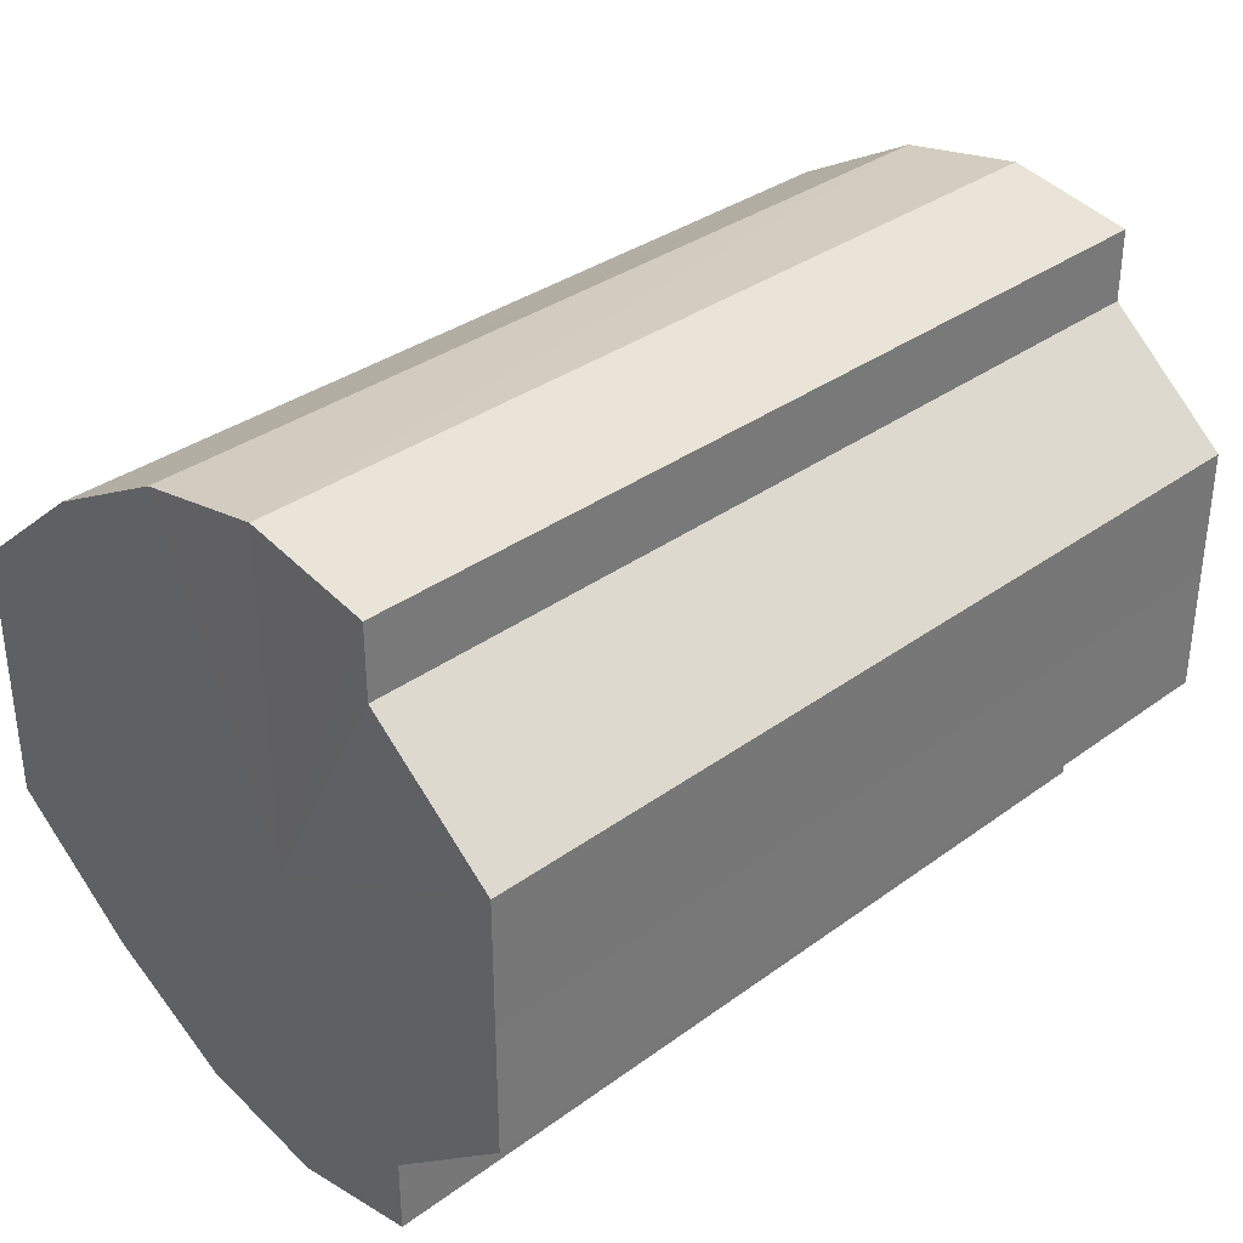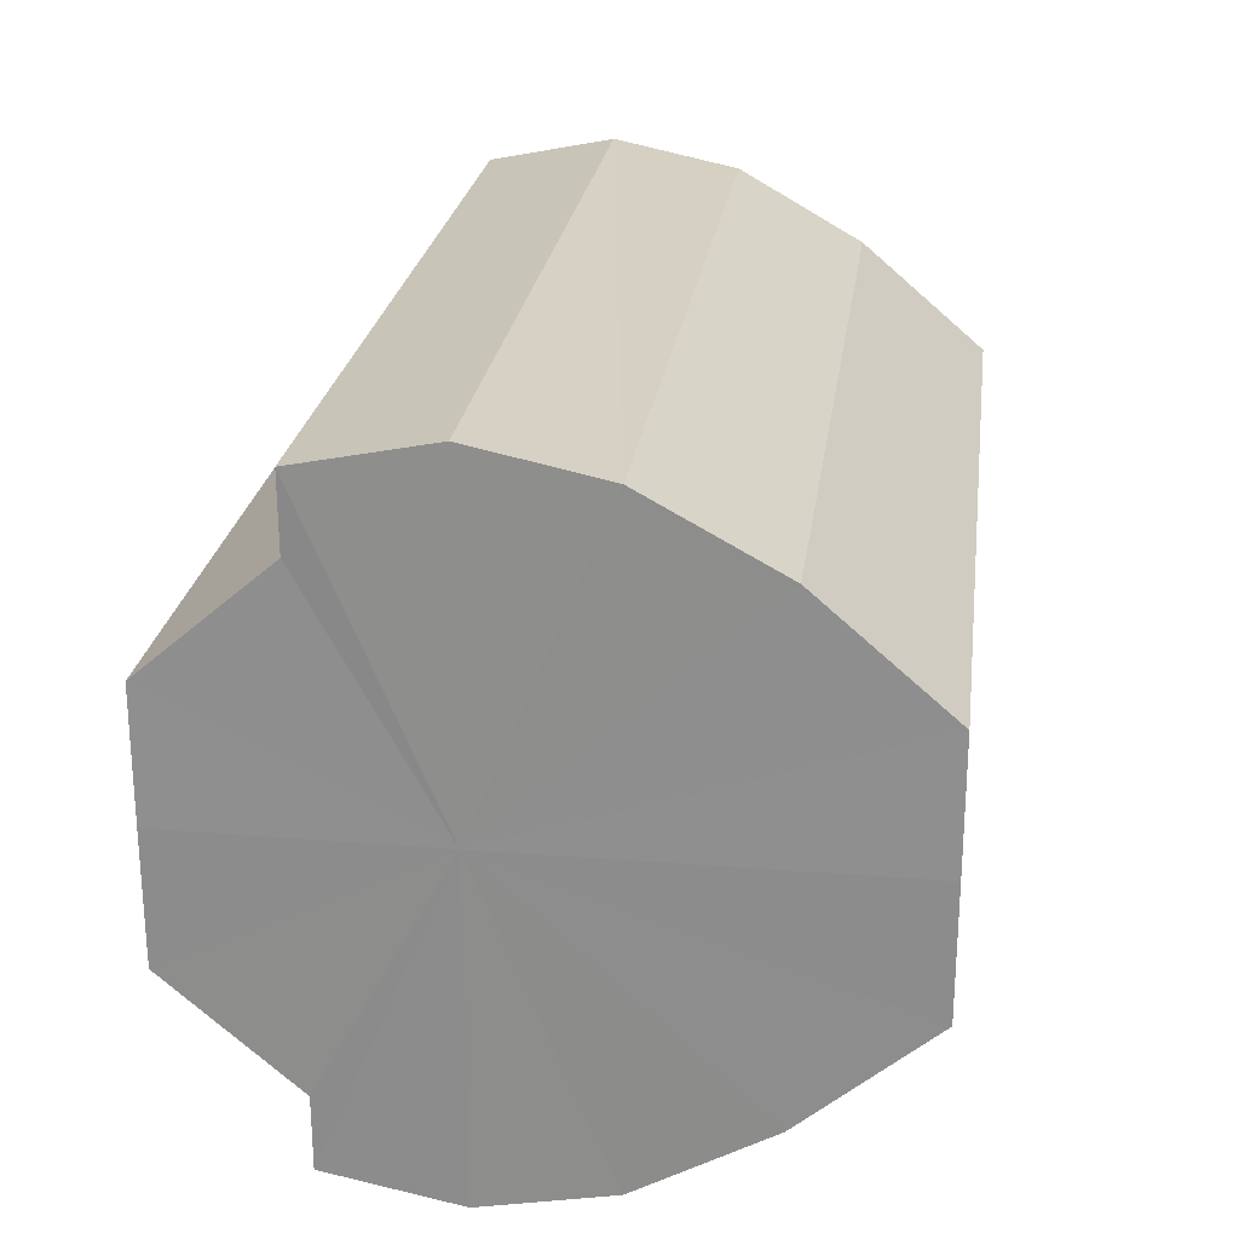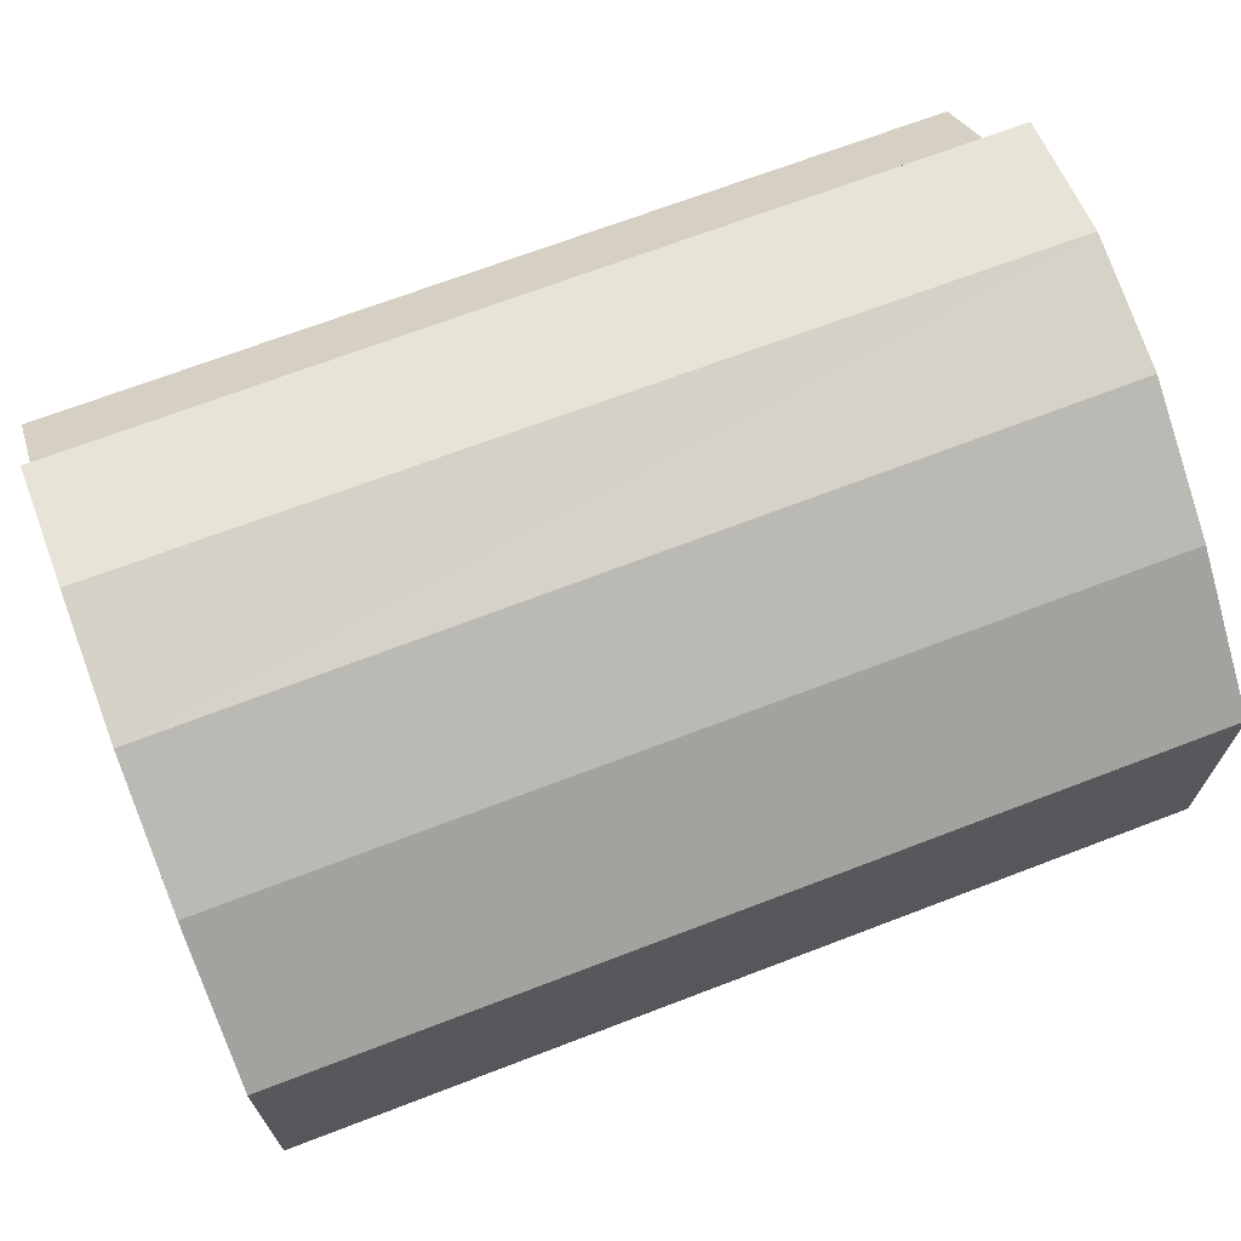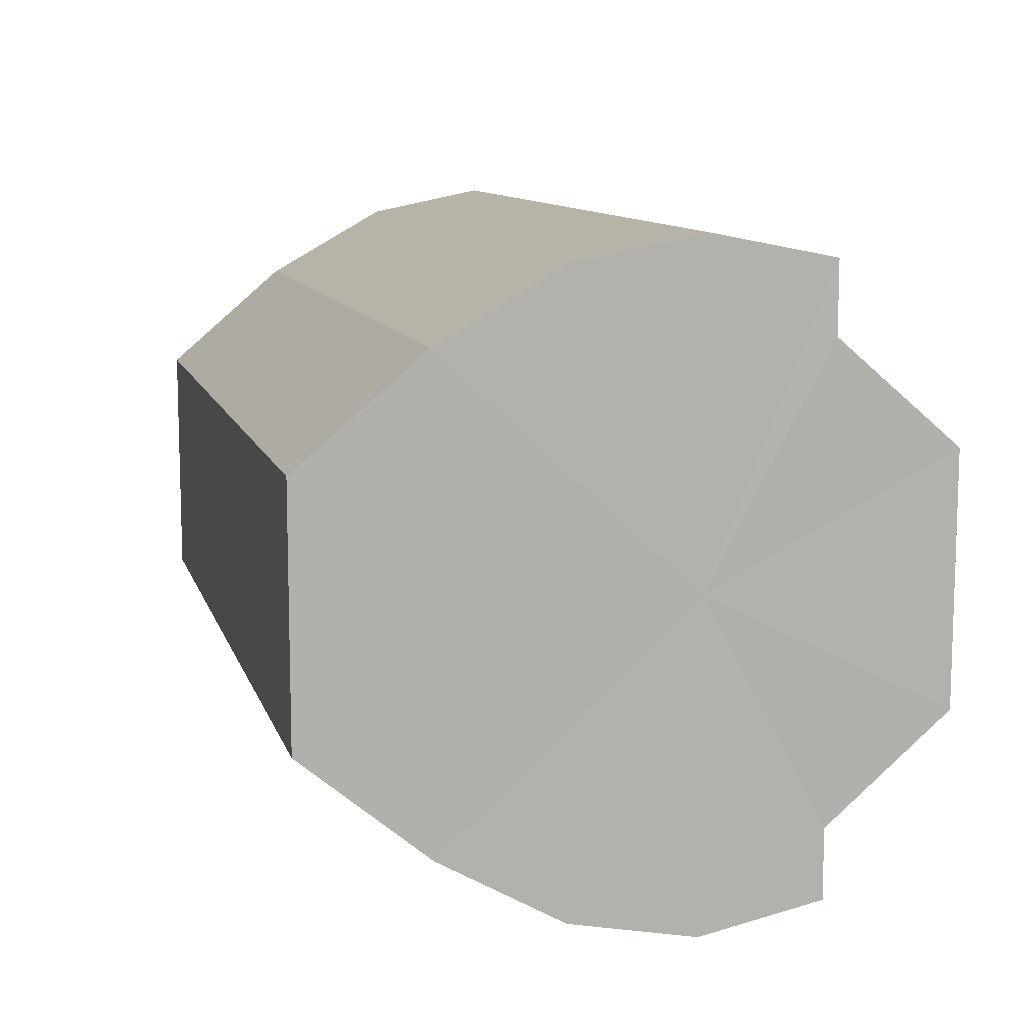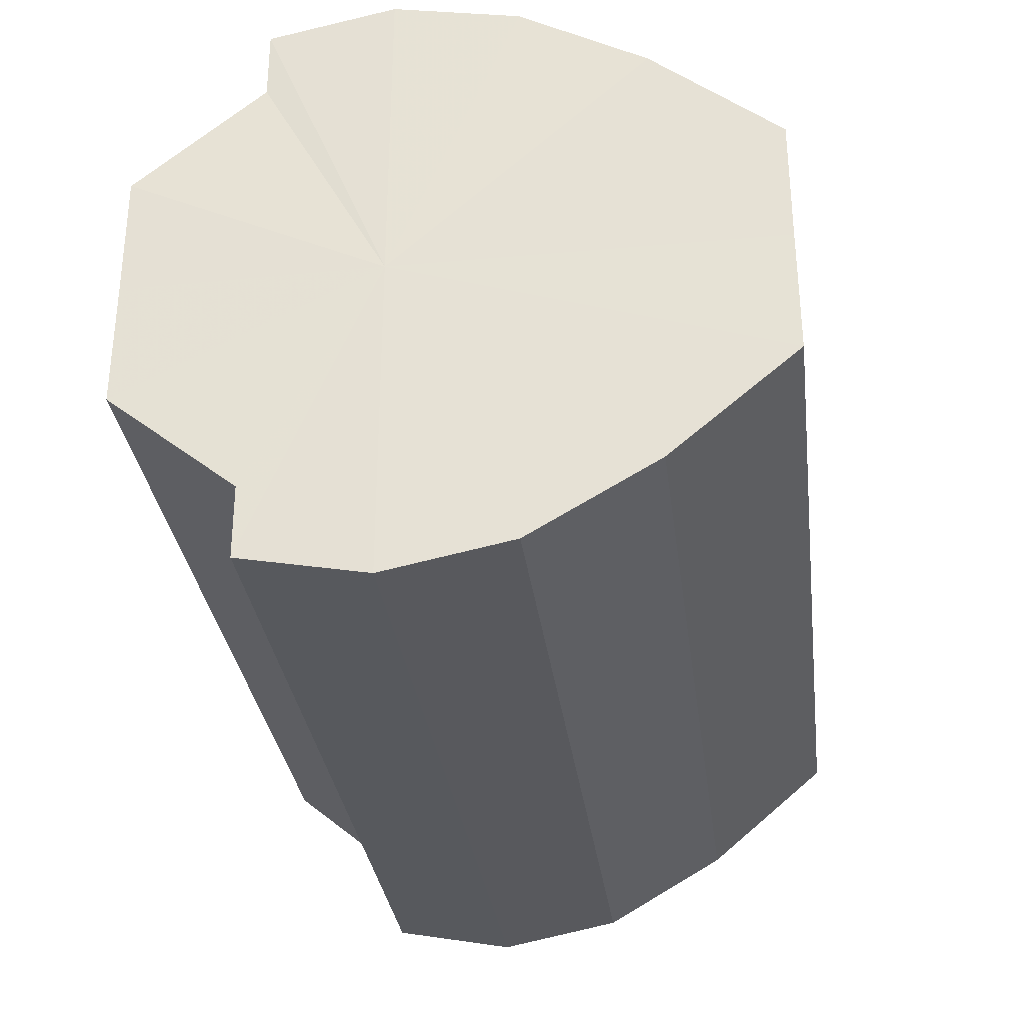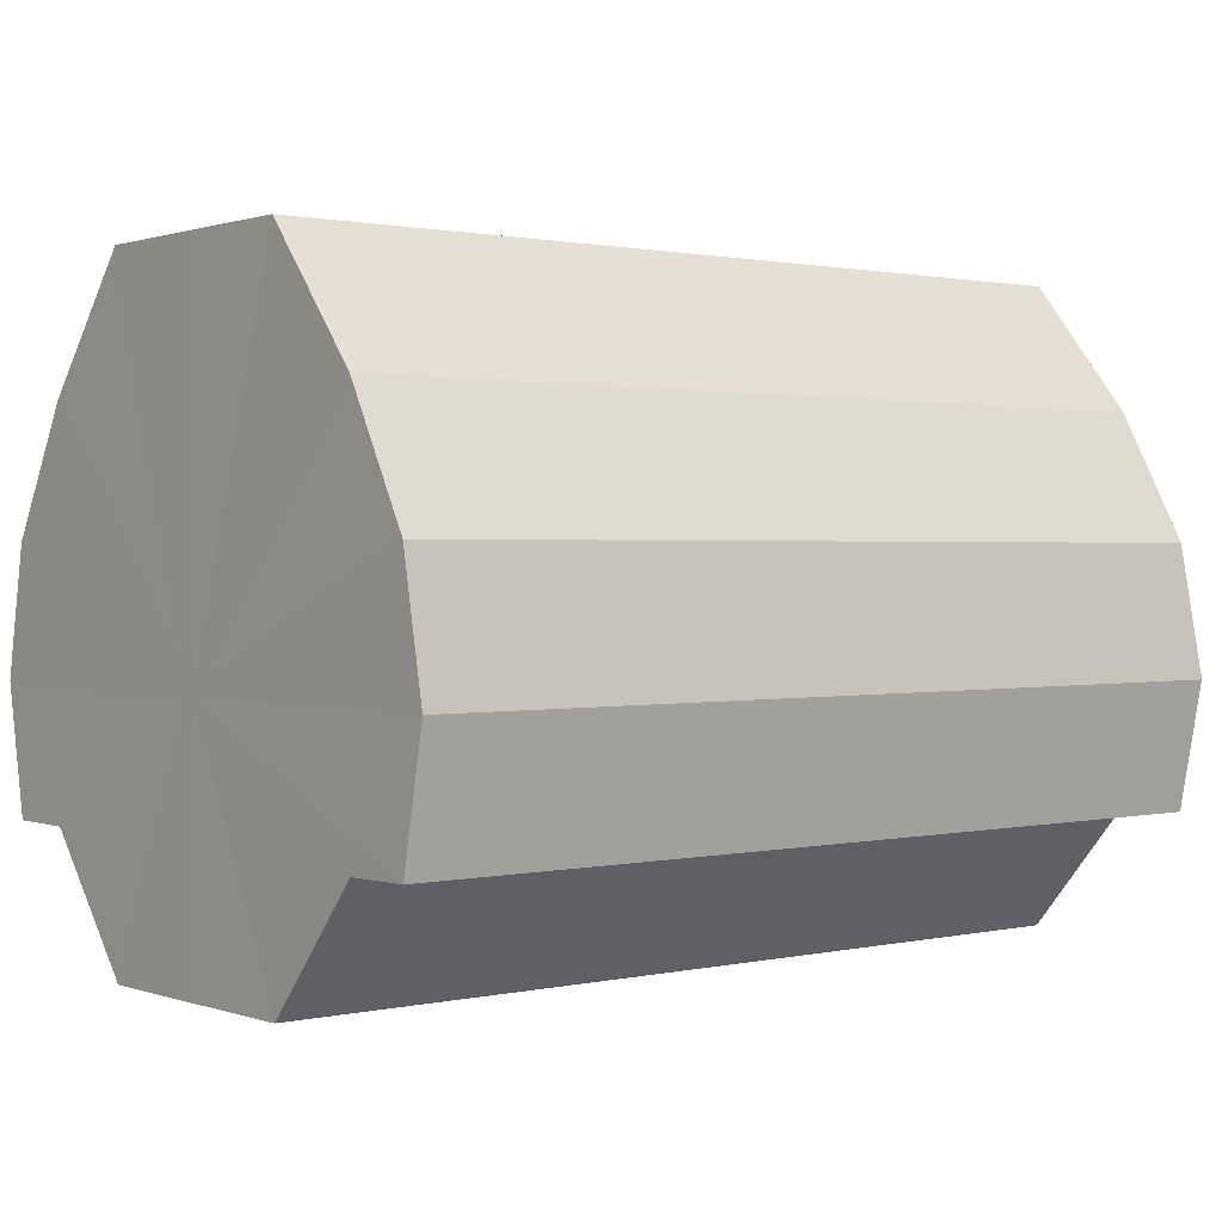
<metadata>
{"format":"obj","ext":"obj","renderer":"f3d","projection":"perspective","resolution":1024,"background":"white","views":[{"elev":34.4,"azim":-44.4,"up":"+Z"},{"elev":24.0,"azim":97.6,"up":"+Z"},{"elev":69.3,"azim":159.0,"up":"+Z"},{"elev":10.6,"azim":-104.5,"up":"+Z"},{"elev":-32.0,"azim":97.3,"up":"+Z"},{"elev":1.2,"azim":141.0,"up":"+Y"}]}
</metadata>
<code>
o 24920
v 2246 1854 7.555
v 2246 1854 7.545
v 2246 1854 7.555
v 2246 1854 7.537
v 2246 1854 7.545
v 2246 1854 7.565
v 2246 1854 7.565
v 2246 1854 7.531
v 2246 1854 7.537
v 2246 1854 7.573
v 2246 1854 7.573
v 2246 1854 7.529
v 2246 1854 7.531
v 2246 1854 7.579
v 2246 1854 7.579
v 2246 1854 7.531
v 2246 1854 7.529
v 2246 1854 7.581
v 2246 1854 7.581
v 2246 1854 7.537
v 2246 1854 7.531
v 2246 1854 7.579
v 2246 1854 7.579
v 2246 1854 7.545
v 2246 1854 7.537
v 2246 1854 7.573
v 2246 1854 7.573
v 2246 1854 7.555
v 2246 1854 7.545
v 2246 1854 7.565
v 2246 1854 7.565
v 2246 1854 7.555
v 2246 1854 7.555
v 2246 1854 7.545
v 2246 1854 7.545
v 2246 1854 7.537
v 2246 1854 7.537
v 2246 1854 7.565
v 2246 1854 7.555
v 2246 1854 7.573
v 2246 1854 7.565
v 2246 1854 7.531
v 2246 1854 7.531
v 2246 1854 7.579
v 2246 1854 7.573
v 2246 1854 7.581
v 2246 1854 7.579
v 2246 1854 7.529
v 2246 1854 7.529
v 2246 1854 7.579
v 2246 1854 7.581
v 2246 1854 7.573
v 2246 1854 7.579
v 2246 1854 7.531
v 2246 1854 7.531
v 2246 1854 7.565
v 2246 1854 7.573
v 2246 1854 7.555
v 2246 1854 7.565
v 2246 1854 7.537
v 2246 1854 7.537
v 2246 1854 7.545
v 2246 1854 7.555
v 2246 1854 7.545
v 2246 1854 7.555
v 2246 1854 7.545
v 2246 1854 7.555
v 2246 1854 7.537
v 2246 1854 7.565
v 2246 1854 7.531
v 2246 1854 7.573
v 2246 1854 7.529
v 2246 1854 7.579
v 2246 1854 7.531
v 2246 1854 7.581
v 2246 1854 7.537
v 2246 1854 7.579
v 2246 1854 7.545
v 2246 1854 7.573
v 2246 1854 7.555
v 2246 1854 7.565
v 2246 1854 7.555
v 2246 1854 7.555
v 2246 1854 7.545
v 2246 1854 7.565
v 2246 1854 7.537
v 2246 1854 7.573
v 2246 1854 7.531
v 2246 1854 7.579
v 2246 1854 7.529
v 2246 1854 7.581
v 2246 1854 7.531
v 2246 1854 7.579
v 2246 1854 7.537
v 2246 1854 7.573
v 2246 1854 7.545
v 2246 1854 7.565
v 2246 1854 7.555
f 1 2 3
f 2 4 5
f 6 1 7
f 4 8 9
f 10 6 11
f 8 12 13
f 14 10 15
f 12 16 17
f 18 14 19
f 16 20 21
f 22 18 23
f 20 24 25
f 26 22 27
f 24 28 29
f 30 26 31
f 28 30 32
f 33 34 35
f 35 36 37
f 38 39 33
f 40 41 38
f 37 42 43
f 44 45 40
f 46 47 44
f 43 48 49
f 50 51 46
f 52 53 50
f 49 54 55
f 56 57 52
f 58 59 56
f 55 60 61
f 62 63 58
f 61 64 62
f 65 66 67
f 65 68 66
f 65 67 69
f 65 70 68
f 65 69 71
f 65 72 70
f 65 71 73
f 65 74 72
f 65 73 75
f 65 76 74
f 65 75 77
f 65 78 76
f 65 77 79
f 65 80 78
f 65 79 81
f 65 81 80
f 82 83 84
f 82 85 83
f 82 84 86
f 82 87 85
f 82 86 88
f 82 89 87
f 82 88 90
f 82 91 89
f 82 90 92
f 82 93 91
f 82 92 94
f 82 95 93
f 82 94 96
f 82 97 95
f 82 96 98
f 82 98 97

</code>
